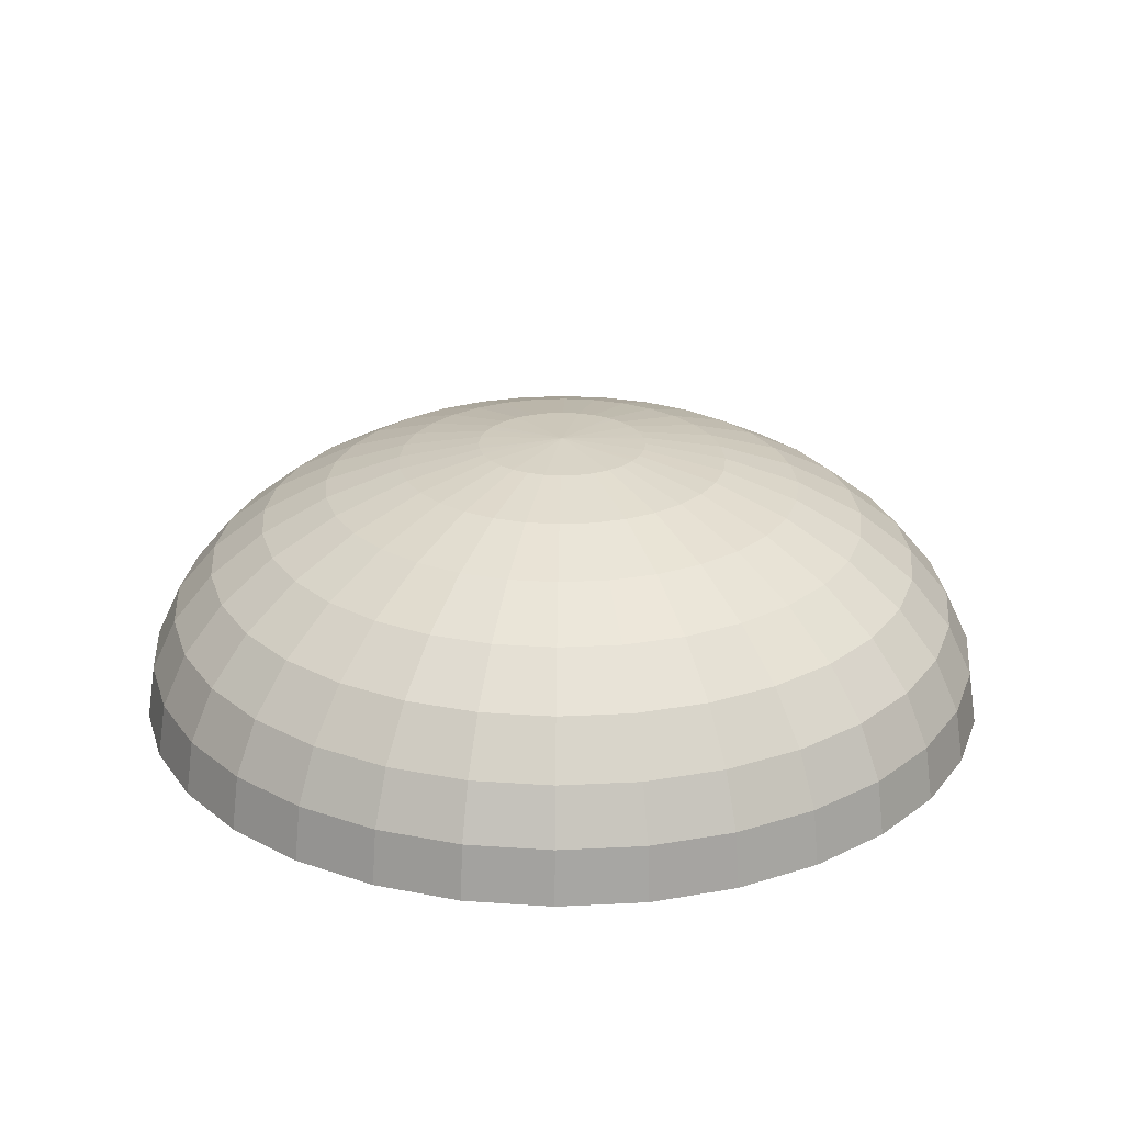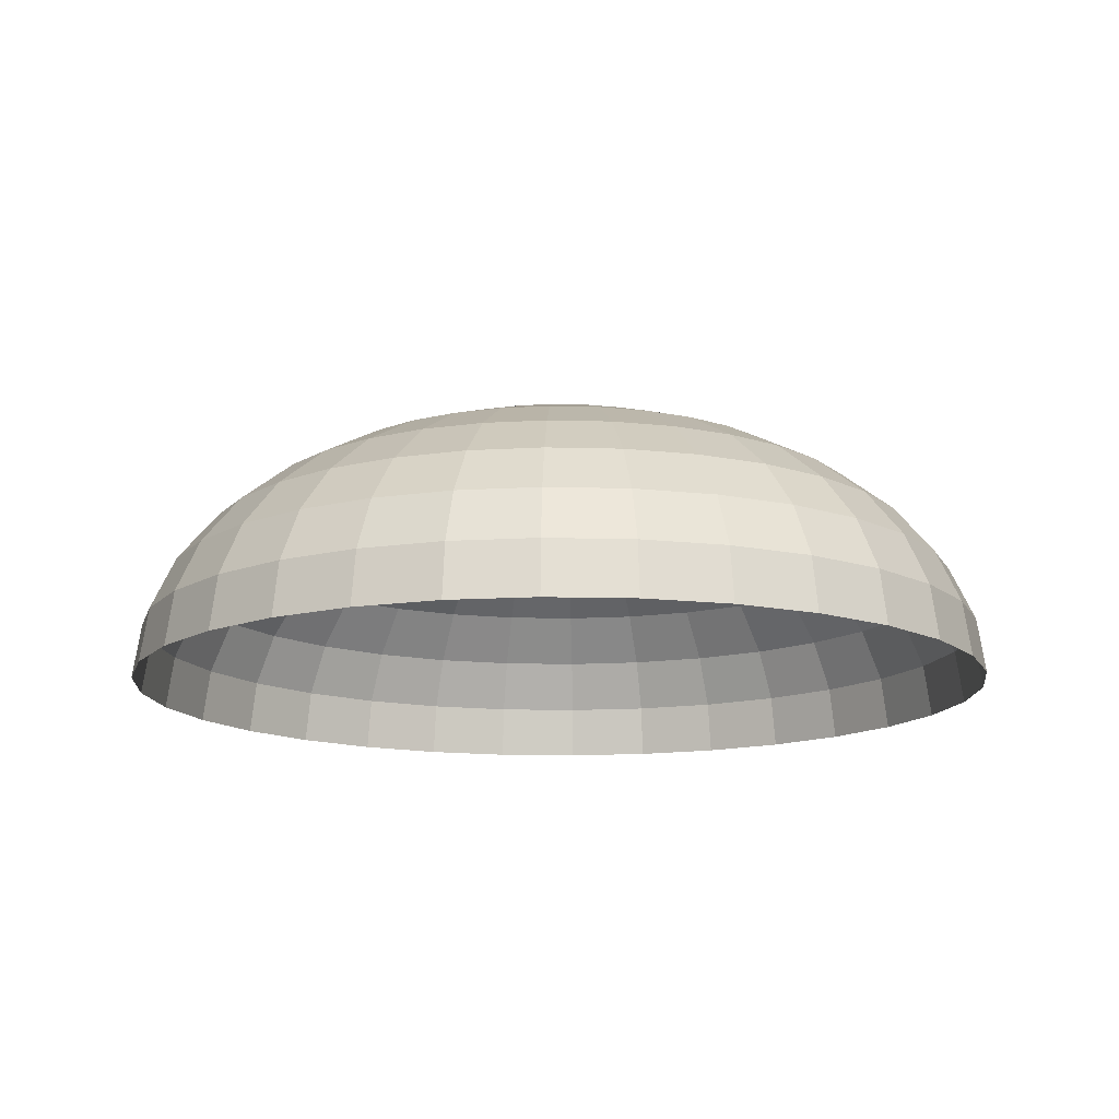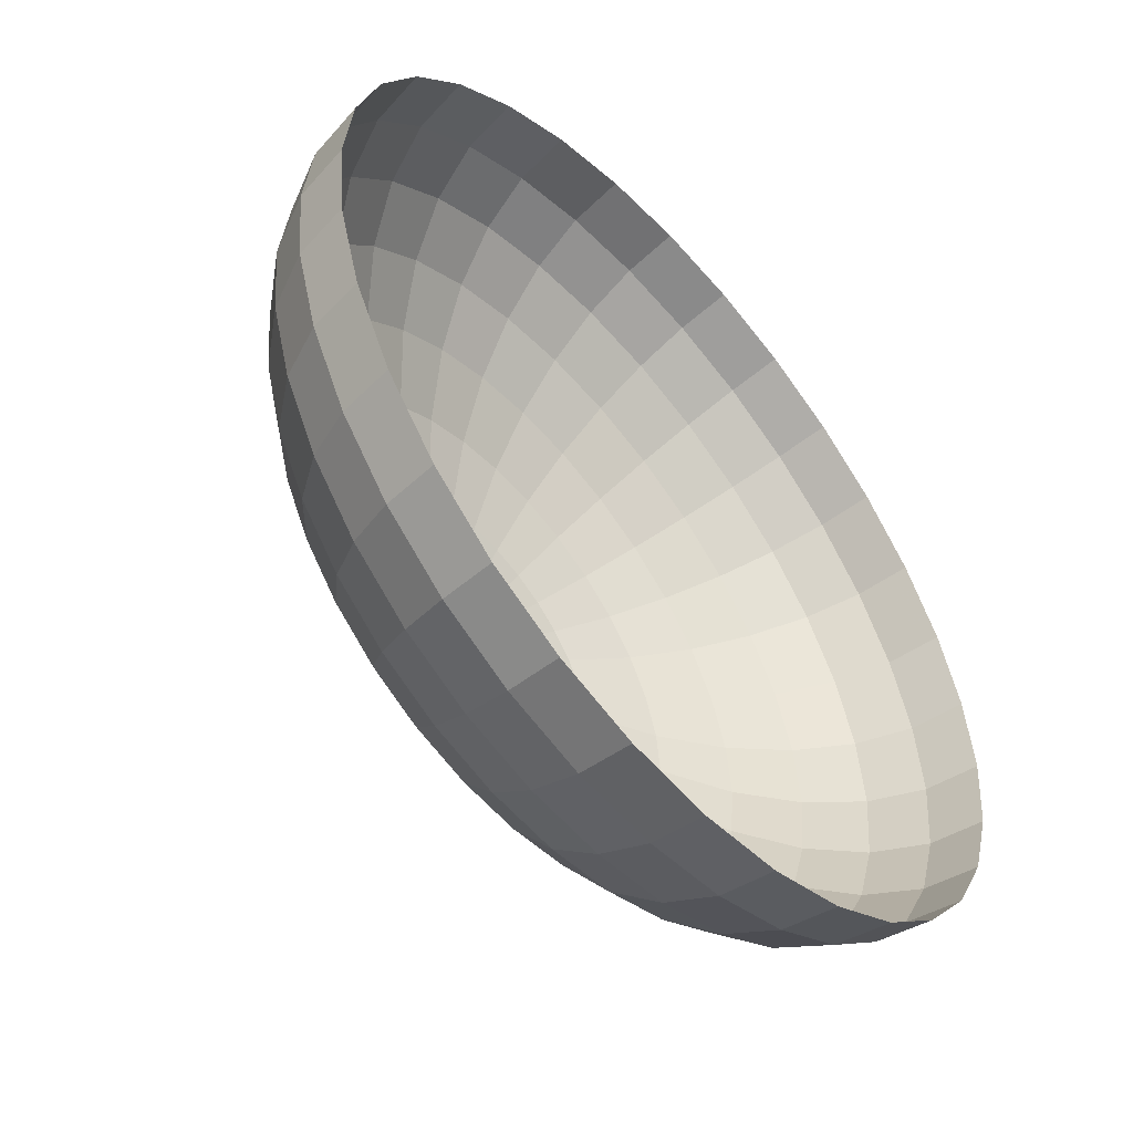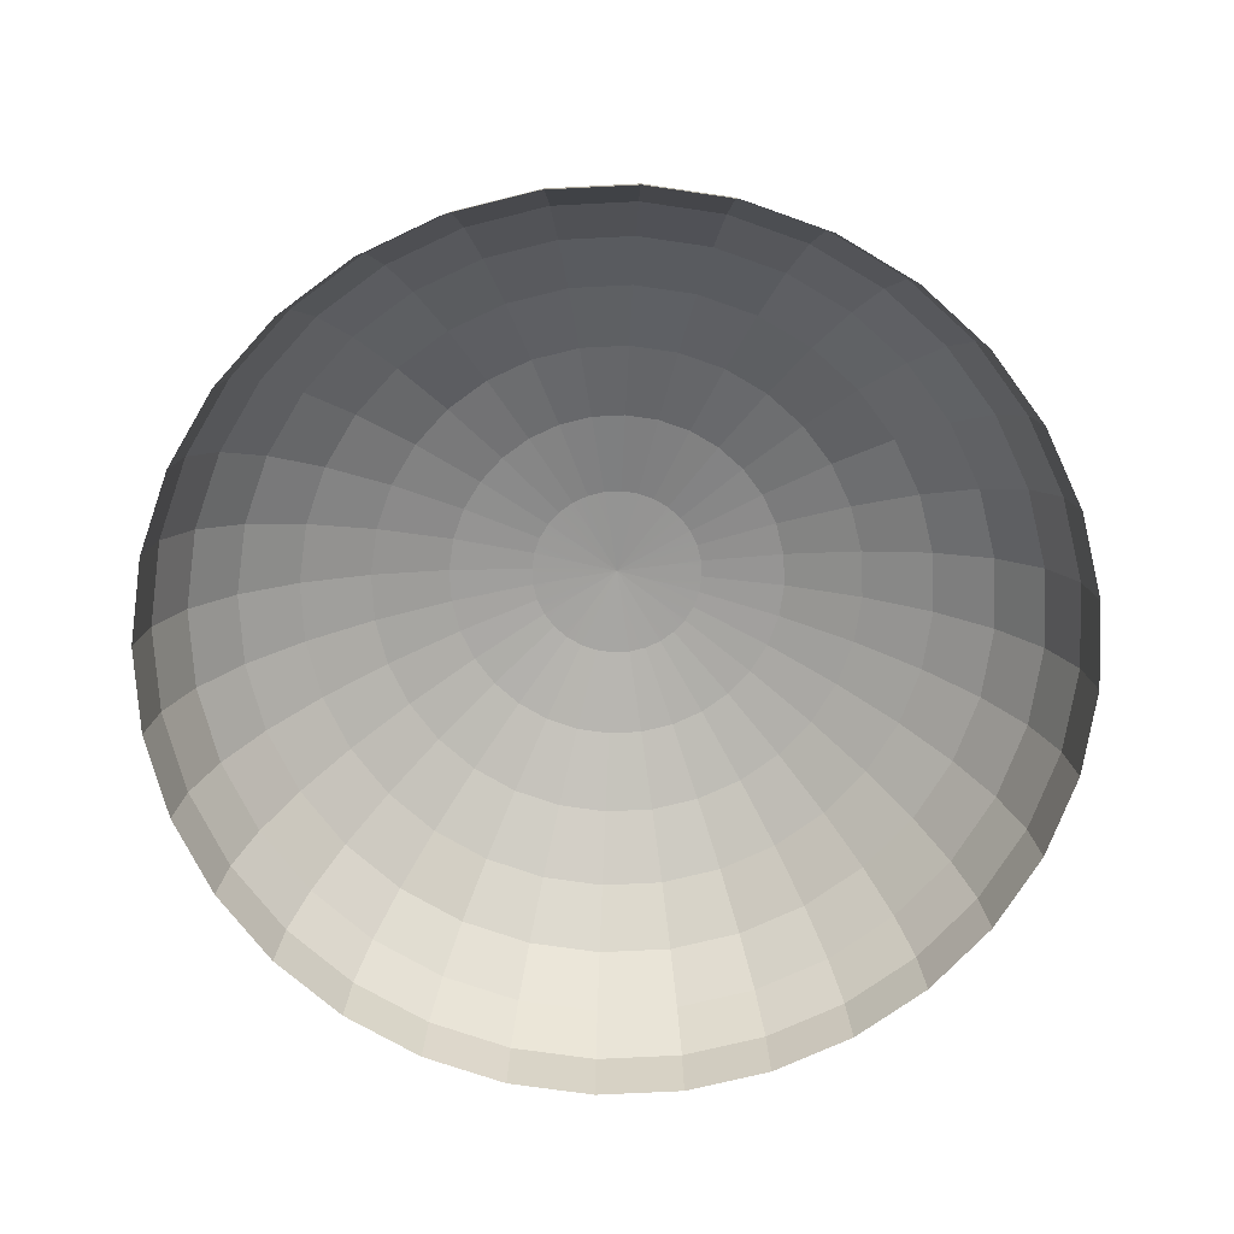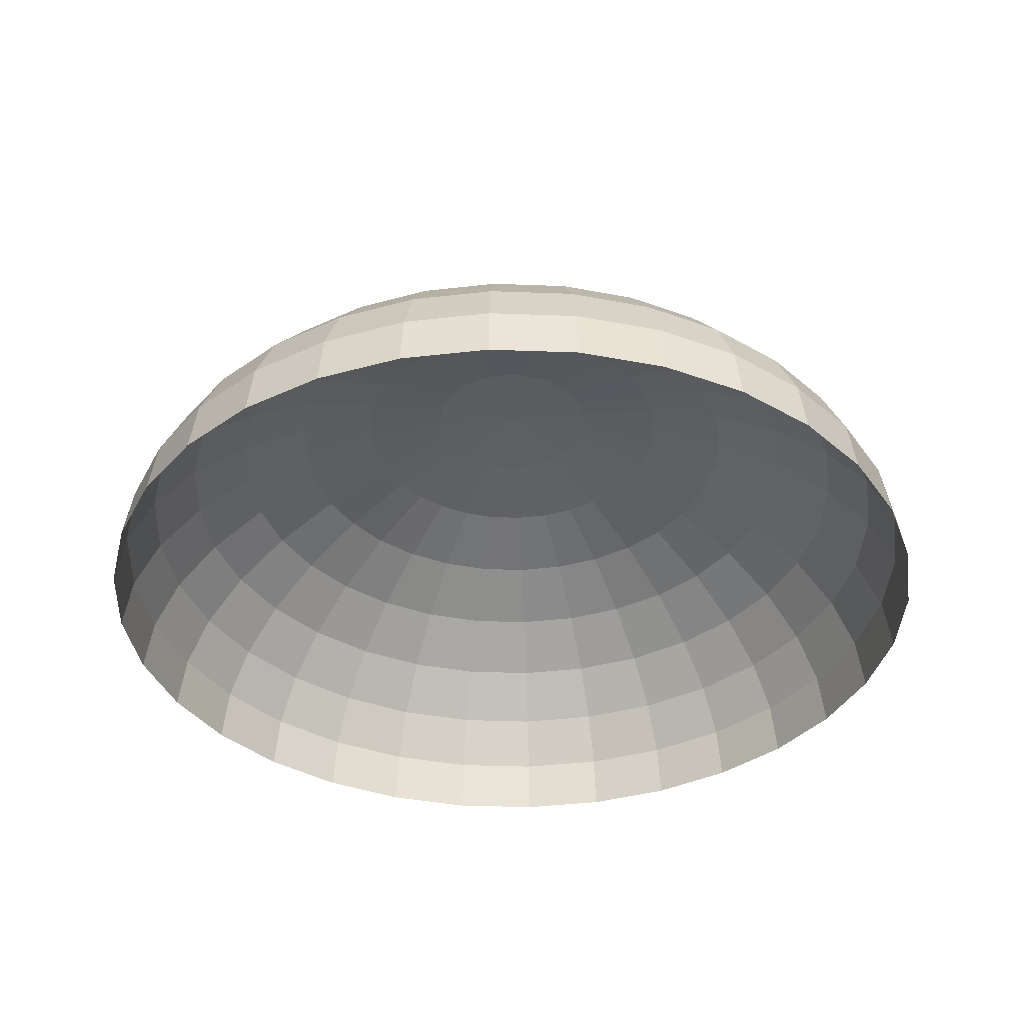
<metadata>
{"format":"obj","ext":"obj","renderer":"f3d","projection":"perspective","resolution":1024,"background":"white","views":[{"elev":25.0,"azim":-10.4,"up":"+Y"},{"elev":-13.7,"azim":35.9,"up":"+Y"},{"elev":-53.3,"azim":-48.9,"up":"+Z"},{"elev":-70.6,"azim":-14.0,"up":"+Y"},{"elev":-37.3,"azim":137.9,"up":"+Y"}]}
</metadata>
<code>
o Sphere.001
v -0.000868 461.2 3318
v -609.8 866.2 3066
v -0.000217 866.2 3126
v -548.8 1239 2759
v -0.000923 1239 2813
v -466.7 1566 2346
v -0.000513 1566 2392
v -366.7 1835 1843
v -0.000419 1835 1880
v -252.6 2034 1270
v -0.000263 2034 1295
v -128.8 2157 647.3
v -5.5e-05 2157 660
v 0 2199 -0.000427
v -0.000923 40.12 3383
v -647.3 461.2 3254
v -252.6 2157 609.8
v -1295 40.12 3126
v -1270 461.2 3066
v -1196 866.2 2888
v -1076 1239 2599
v -915.5 1566 2210
v -719.3 1835 1736
v -495.4 2034 1196
v -1044 1835 1563
v -719.3 2034 1076
v -366.7 2157 548.8
v -1843 461.2 2759
v -1736 866.2 2599
v -1563 1239 2339
v -1329 1566 1989
v -1880 40.12 2813
v -2346 461.2 2346
v -2210 866.2 2210
v -1989 1239 1989
v -1692 1566 1692
v -1329 1835 1329
v -915.5 2034 915.5
v -466.7 2157 466.7
v -1989 1566 1329
v -1563 1835 1044
v -1076 2034 719.3
v -548.8 2157 366.7
v -2392 40.12 2392
v -2759 461.2 1843
v -2599 866.2 1736
v -2339 1239 1563
v -2888 866.2 1196
v -2599 1239 1076
v -2210 1566 915.5
v -1736 1835 719.3
v -1196 2034 495.4
v -609.8 2157 252.6
v -2813 40.12 1880
v -3066 461.2 1270
v -1270 2034 252.6
v -647.3 2157 128.8
v -3318 40.13 660
v -3254 461.2 647.3
v -3066 866.2 609.8
v -2759 1239 548.8
v -2346 1566 466.7
v -1843 1835 366.7
v -3126 866.2 -0.000534
v -2813 1239 -0.000767
v -2392 1566 -0.000607
v -1880 1835 -0.000599
v -1295 2034 -0.000405
v -660 2157 -0.000379
v -3318 461.2 -0.001224
v -1270 2034 -252.6
v -647.3 2157 -128.8
v -3383 40.13 -0.001304
v -3254 461.2 -647.3
v -3066 866.2 -609.8
v -2759 1239 -548.8
v -2346 1566 -466.7
v -1843 1835 -366.7
v -2888 866.2 -1196
v -2599 1239 -1076
v -2210 1566 -915.5
v -1736 1835 -719.3
v -1196 2034 -495.4
v -609.8 2157 -252.6
v -3126 40.13 -1295
v -3066 461.2 -1270
v -548.8 2157 -366.7
v -2759 461.2 -1843
v -2599 866.2 -1736
v -2339 1239 -1563
v -1989 1566 -1329
v -1563 1835 -1044
v -1076 2034 -719.3
v -1692 1566 -1692
v -1329 1835 -1329
v -915.5 2034 -915.5
v -466.7 2157 -466.7
v -2813 40.13 -1880
v -2346 461.2 -2346
v -2210 866.2 -2210
v -1989 1239 -1989
v -366.7 2157 -548.8
v -2392 40.13 -2392
v -1843 461.2 -2759
v -1736 866.2 -2599
v -1563 1239 -2339
v -1329 1566 -1989
v -1044 1835 -1563
v -719.3 2034 -1076
v -915.5 1566 -2210
v -719.3 1835 -1736
v -495.4 2034 -1196
v -252.6 2157 -609.8
v -1880 40.13 -2813
v -1270 461.2 -3066
v -1196 866.2 -2888
v -1076 1239 -2599
v -128.8 2157 -647.3
v -1295 40.13 -3126
v -647.3 461.2 -3254
v -609.8 866.2 -3066
v -548.8 1239 -2759
v -466.7 1566 -2346
v -366.7 1835 -1843
v -252.6 2034 -1270
v 3.4e-05 1835 -1880
v -1.2e-05 2034 -1295
v -1.2e-05 2157 -660
v -660 40.13 -3318
v 0.00029 461.2 -3318
v -0.000217 866.2 -3126
v 0.00029 1239 -2813
v 8.9e-05 1566 -2392
v 0.000339 40.13 -3383
v 647.3 461.2 -3254
v 609.8 866.2 -3066
v 548.8 1239 -2759
v 466.7 1566 -2346
v 366.7 1835 -1843
v 252.6 2034 -1270
v 128.8 2157 -647.3
v 719.3 1835 -1736
v 495.4 2034 -1196
v 252.6 2157 -609.8
v 660 40.13 -3318
v 1270 461.2 -3066
v 1196 866.2 -2888
v 1076 1239 -2599
v 915.5 1566 -2210
v 1736 866.2 -2599
v 1563 1239 -2339
v 1329 1566 -1989
v 1044 1835 -1563
v 719.3 2034 -1076
v 366.7 2157 -548.8
v 1880 40.13 -2813
v 1843 461.2 -2759
v 915.5 2034 -915.5
v 466.7 2157 -466.7
v 2346 461.2 -2346
v 2210 866.2 -2210
v 1989 1239 -1989
v 1692 1566 -1692
v 1329 1835 -1329
v 2599 866.2 -1736
v 2339 1239 -1563
v 1989 1566 -1329
v 1563 1835 -1044
v 1076 2034 -719.3
v 548.8 2157 -366.7
v 2392 40.13 -2392
v 2759 461.2 -1843
v 609.8 2157 -252.6
v 3126 40.13 -1295
v 3066 461.2 -1270
v 2888 866.2 -1196
v 2599 1239 -1076
v 2210 1566 -915.5
v 1736 1835 -719.3
v 1196 2034 -495.4
v 3066 866.2 -609.8
v 2759 1239 -548.8
v 2346 1566 -466.7
v 1843 1835 -366.7
v 1270 2034 -252.6
v 647.3 2157 -128.8
v 3318 40.13 -660
v 3254 461.2 -647.3
v 660 2157 -0.000406
v 3383 40.13 -0.000501
v 3318 461.2 -0.000212
v 3126 866.2 -0.000834
v 2813 1239 -0.00011
v 2392 1566 -0.000151
v 1880 1835 -0.000321
v 1295 2034 -0.000228
v 2346 1566 466.7
v 1843 1835 366.7
v 1270 2034 252.6
v 647.3 2157 128.8
v 3318 40.13 660
v 3254 461.2 647.3
v 3066 866.2 609.8
v 2759 1239 548.8
v 609.8 2157 252.6
v 3126 40.13 1295
v 3066 461.2 1270
v 2888 866.2 1196
v 2599 1239 1076
v 2210 1566 915.5
v 1736 1835 719.3
v 1196 2034 495.4
v 1989 1566 1329
v 1563 1835 1044
v 1076 2034 719.3
v 548.8 2157 366.7
v 2759 461.2 1843
v 2599 866.2 1736
v 2339 1239 1563
v 466.7 2157 466.7
v 2813 40.12 1880
v 2346 461.2 2346
v 2210 866.2 2210
v 1989 1239 1989
v 1692 1566 1692
v 1329 1835 1329
v 915.5 2034 915.5
v 1044 1835 1563
v 719.3 2034 1076
v 366.7 2157 548.8
v 2392 40.12 2392
v 1843 461.2 2759
v 1736 866.2 2599
v 1563 1239 2339
v 1329 1566 1989
v 1196 866.2 2888
v 1076 1239 2599
v 915.5 1566 2210
v 719.3 1835 1736
v 495.4 2034 1196
v 252.6 2157 609.8
v 1295 40.12 3126
v 1270 461.2 3066
v 252.6 2034 1270
v 128.8 2157 647.3
v 660 40.12 3318
v 647.3 461.2 3254
v 609.8 866.2 3066
v 548.8 1239 2759
v 466.7 1566 2346
v 366.7 1835 1843
v -660 40.12 3318
v -3126 40.13 1295
v -3318 40.13 -660
v 1295 40.13 -3126
v 2813 40.13 -1880
v 1880 40.12 2813
f 1 2 3
f 3 4 5
f 5 6 7
f 7 8 9
f 9 10 11
f 11 12 13
f 14 13 12
f 15 16 1
f 14 12 17
f 16 18 19
f 16 20 2
f 4 20 21
f 6 21 22
f 6 23 8
f 10 23 24
f 10 17 12
f 22 25 23
f 23 26 24
f 24 27 17
f 14 17 27
f 18 28 19
f 19 29 20
f 21 29 30
f 21 31 22
f 32 33 28
f 28 34 29
f 30 34 35
f 30 36 31
f 25 36 37
f 25 38 26
f 27 38 39
f 14 27 39
f 37 40 41
f 37 42 38
f 38 43 39
f 14 39 43
f 44 45 33
f 33 46 34
f 35 46 47
f 35 40 36
f 45 48 46
f 47 48 49
f 47 50 40
f 41 50 51
f 41 52 42
f 43 52 53
f 14 43 53
f 54 55 45
f 51 56 52
f 52 57 53
f 14 53 57
f 55 58 59
f 55 60 48
f 49 60 61
f 50 61 62
f 51 62 63
f 59 64 60
f 61 64 65
f 61 66 62
f 63 66 67
f 63 68 56
f 56 69 57
f 14 57 69
f 58 70 59
f 67 71 68
f 68 72 69
f 14 69 72
f 73 74 70
f 70 75 64
f 65 75 76
f 66 76 77
f 67 77 78
f 76 79 80
f 76 81 77
f 77 82 78
f 78 83 71
f 72 83 84
f 14 72 84
f 74 85 86
f 74 79 75
f 83 87 84
f 14 84 87
f 85 88 86
f 86 89 79
f 80 89 90
f 80 91 81
f 82 91 92
f 82 93 83
f 90 94 91
f 92 94 95
f 92 96 93
f 87 96 97
f 14 87 97
f 98 99 88
f 88 100 89
f 90 100 101
f 14 97 102
f 103 104 99
f 99 105 100
f 101 105 106
f 101 107 94
f 95 107 108
f 96 108 109
f 96 102 97
f 106 110 107
f 108 110 111
f 108 112 109
f 102 112 113
f 14 102 113
f 114 115 104
f 104 116 105
f 106 116 117
f 14 113 118
f 119 120 115
f 115 121 116
f 117 121 122
f 117 123 110
f 110 124 111
f 111 125 112
f 112 118 113
f 123 126 124
f 124 127 125
f 118 127 128
f 14 118 128
f 129 130 120
f 120 131 121
f 122 131 132
f 122 133 123
f 134 135 130
f 130 136 131
f 132 136 137
f 132 138 133
f 126 138 139
f 126 140 127
f 127 141 128
f 14 128 141
f 138 142 139
f 140 142 143
f 140 144 141
f 14 141 144
f 145 146 135
f 135 147 136
f 137 147 148
f 137 149 138
f 146 150 147
f 148 150 151
f 148 152 149
f 149 153 142
f 143 153 154
f 144 154 155
f 14 144 155
f 146 156 157
f 153 158 154
f 154 159 155
f 14 155 159
f 156 160 157
f 157 161 150
f 151 161 162
f 151 163 152
f 153 163 164
f 162 165 166
f 162 167 163
f 163 168 164
f 158 168 169
f 158 170 159
f 14 159 170
f 171 172 160
f 160 165 161
f 169 173 170
f 14 170 173
f 172 174 175
f 172 176 165
f 166 176 177
f 166 178 167
f 167 179 168
f 169 179 180
f 177 181 182
f 177 183 178
f 178 184 179
f 179 185 180
f 180 186 173
f 14 173 186
f 175 187 188
f 175 181 176
f 185 189 186
f 14 186 189
f 188 190 191
f 188 192 181
f 182 192 193
f 182 194 183
f 183 195 184
f 185 195 196
f 193 197 194
f 194 198 195
f 195 199 196
f 196 200 189
f 14 189 200
f 191 201 202
f 191 203 192
f 193 203 204
f 14 200 205
f 202 206 207
f 202 208 203
f 204 208 209
f 204 210 197
f 197 211 198
f 198 212 199
f 200 212 205
f 209 213 210
f 210 214 211
f 211 215 212
f 205 215 216
f 14 205 216
f 206 217 207
f 207 218 208
f 209 218 219
f 14 216 220
f 221 222 217
f 217 223 218
f 219 223 224
f 219 225 213
f 213 226 214
f 214 227 215
f 215 220 216
f 225 228 226
f 226 229 227
f 227 230 220
f 14 220 230
f 231 232 222
f 222 233 223
f 224 233 234
f 224 235 225
f 232 236 233
f 234 236 237
f 234 238 235
f 228 238 239
f 228 240 229
f 229 241 230
f 14 230 241
f 232 242 243
f 239 244 240
f 240 245 241
f 14 241 245
f 243 246 247
f 243 248 236
f 237 248 249
f 237 250 238
f 238 251 239
f 247 3 248
f 249 3 5
f 249 7 250
f 250 9 251
f 244 9 11
f 245 11 13
f 14 245 13
f 246 1 247
f 1 16 2
f 3 2 4
f 5 4 6
f 7 6 8
f 9 8 10
f 11 10 12
f 15 252 16
f 16 252 18
f 16 19 20
f 4 2 20
f 6 4 21
f 6 22 23
f 10 8 23
f 10 24 17
f 22 31 25
f 23 25 26
f 24 26 27
f 18 32 28
f 19 28 29
f 21 20 29
f 21 30 31
f 32 44 33
f 28 33 34
f 30 29 34
f 30 35 36
f 25 31 36
f 25 37 38
f 27 26 38
f 37 36 40
f 37 41 42
f 38 42 43
f 44 54 45
f 33 45 46
f 35 34 46
f 35 47 40
f 45 55 48
f 47 46 48
f 47 49 50
f 41 40 50
f 41 51 52
f 43 42 52
f 54 253 55
f 51 63 56
f 52 56 57
f 55 253 58
f 55 59 60
f 49 48 60
f 50 49 61
f 51 50 62
f 59 70 64
f 61 60 64
f 61 65 66
f 63 62 66
f 63 67 68
f 56 68 69
f 58 73 70
f 67 78 71
f 68 71 72
f 73 254 74
f 70 74 75
f 65 64 75
f 66 65 76
f 67 66 77
f 76 75 79
f 76 80 81
f 77 81 82
f 78 82 83
f 72 71 83
f 74 254 85
f 74 86 79
f 83 93 87
f 85 98 88
f 86 88 89
f 80 79 89
f 80 90 91
f 82 81 91
f 82 92 93
f 90 101 94
f 92 91 94
f 92 95 96
f 87 93 96
f 98 103 99
f 88 99 100
f 90 89 100
f 103 114 104
f 99 104 105
f 101 100 105
f 101 106 107
f 95 94 107
f 96 95 108
f 96 109 102
f 106 117 110
f 108 107 110
f 108 111 112
f 102 109 112
f 114 119 115
f 104 115 116
f 106 105 116
f 119 129 120
f 115 120 121
f 117 116 121
f 117 122 123
f 110 123 124
f 111 124 125
f 112 125 118
f 123 133 126
f 124 126 127
f 118 125 127
f 129 134 130
f 120 130 131
f 122 121 131
f 122 132 133
f 134 145 135
f 130 135 136
f 132 131 136
f 132 137 138
f 126 133 138
f 126 139 140
f 127 140 141
f 138 149 142
f 140 139 142
f 140 143 144
f 145 255 146
f 135 146 147
f 137 136 147
f 137 148 149
f 146 157 150
f 148 147 150
f 148 151 152
f 149 152 153
f 143 142 153
f 144 143 154
f 146 255 156
f 153 164 158
f 154 158 159
f 156 171 160
f 157 160 161
f 151 150 161
f 151 162 163
f 153 152 163
f 162 161 165
f 162 166 167
f 163 167 168
f 158 164 168
f 158 169 170
f 171 256 172
f 160 172 165
f 169 180 173
f 172 256 174
f 172 175 176
f 166 165 176
f 166 177 178
f 167 178 179
f 169 168 179
f 177 176 181
f 177 182 183
f 178 183 184
f 179 184 185
f 180 185 186
f 175 174 187
f 175 188 181
f 185 196 189
f 188 187 190
f 188 191 192
f 182 181 192
f 182 193 194
f 183 194 195
f 185 184 195
f 193 204 197
f 194 197 198
f 195 198 199
f 196 199 200
f 191 190 201
f 191 202 203
f 193 192 203
f 202 201 206
f 202 207 208
f 204 203 208
f 204 209 210
f 197 210 211
f 198 211 212
f 200 199 212
f 209 219 213
f 210 213 214
f 211 214 215
f 205 212 215
f 206 221 217
f 207 217 218
f 209 208 218
f 221 231 222
f 217 222 223
f 219 218 223
f 219 224 225
f 213 225 226
f 214 226 227
f 215 227 220
f 225 235 228
f 226 228 229
f 227 229 230
f 231 257 232
f 222 232 233
f 224 223 233
f 224 234 235
f 232 243 236
f 234 233 236
f 234 237 238
f 228 235 238
f 228 239 240
f 229 240 241
f 232 257 242
f 239 251 244
f 240 244 245
f 243 242 246
f 243 247 248
f 237 236 248
f 237 249 250
f 238 250 251
f 247 1 3
f 249 248 3
f 249 5 7
f 250 7 9
f 244 251 9
f 245 244 11
f 246 15 1

</code>
